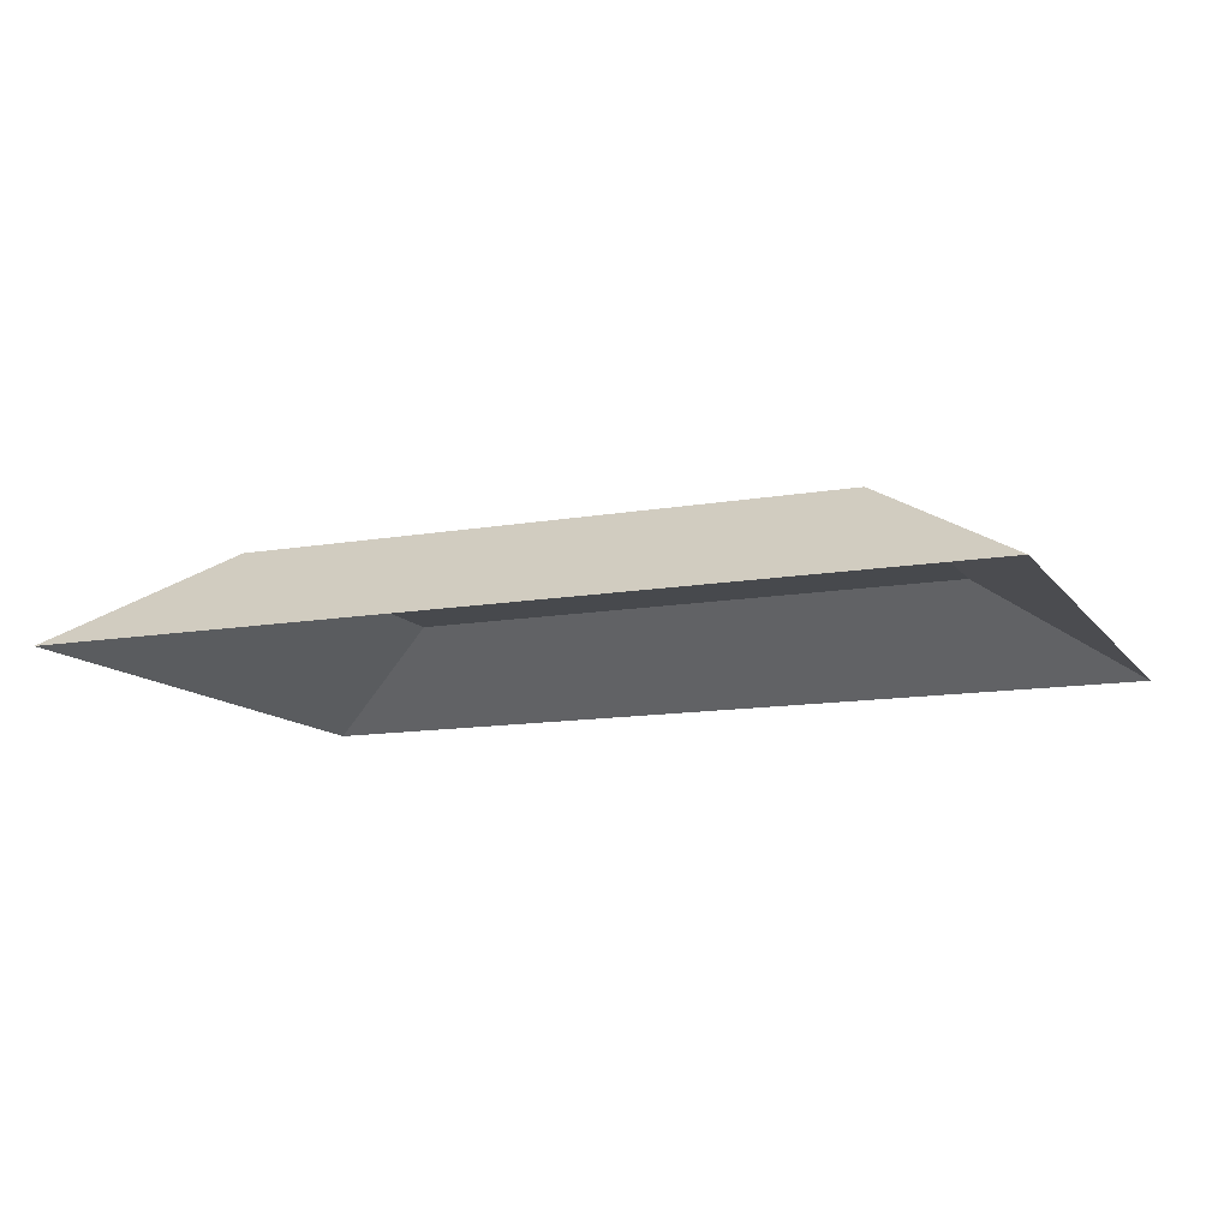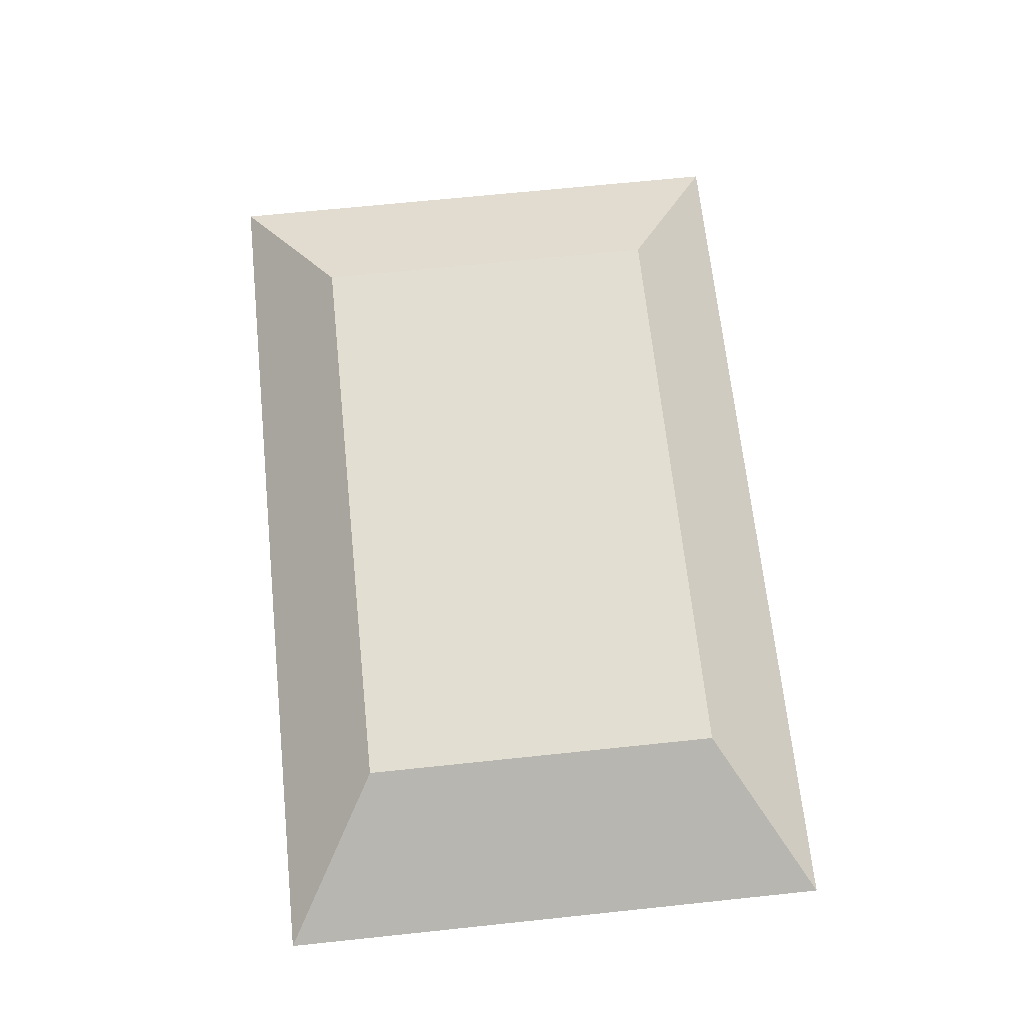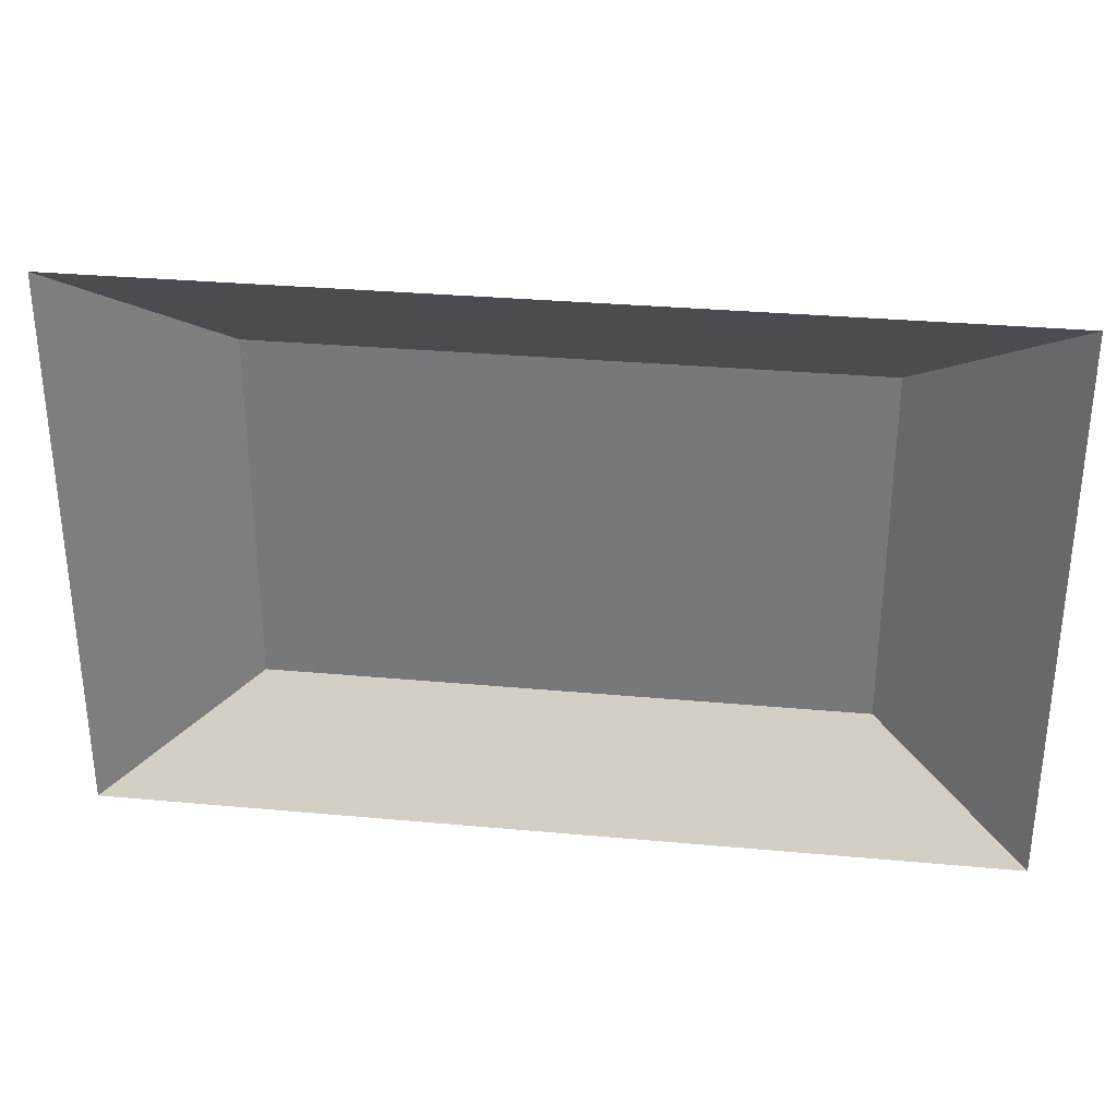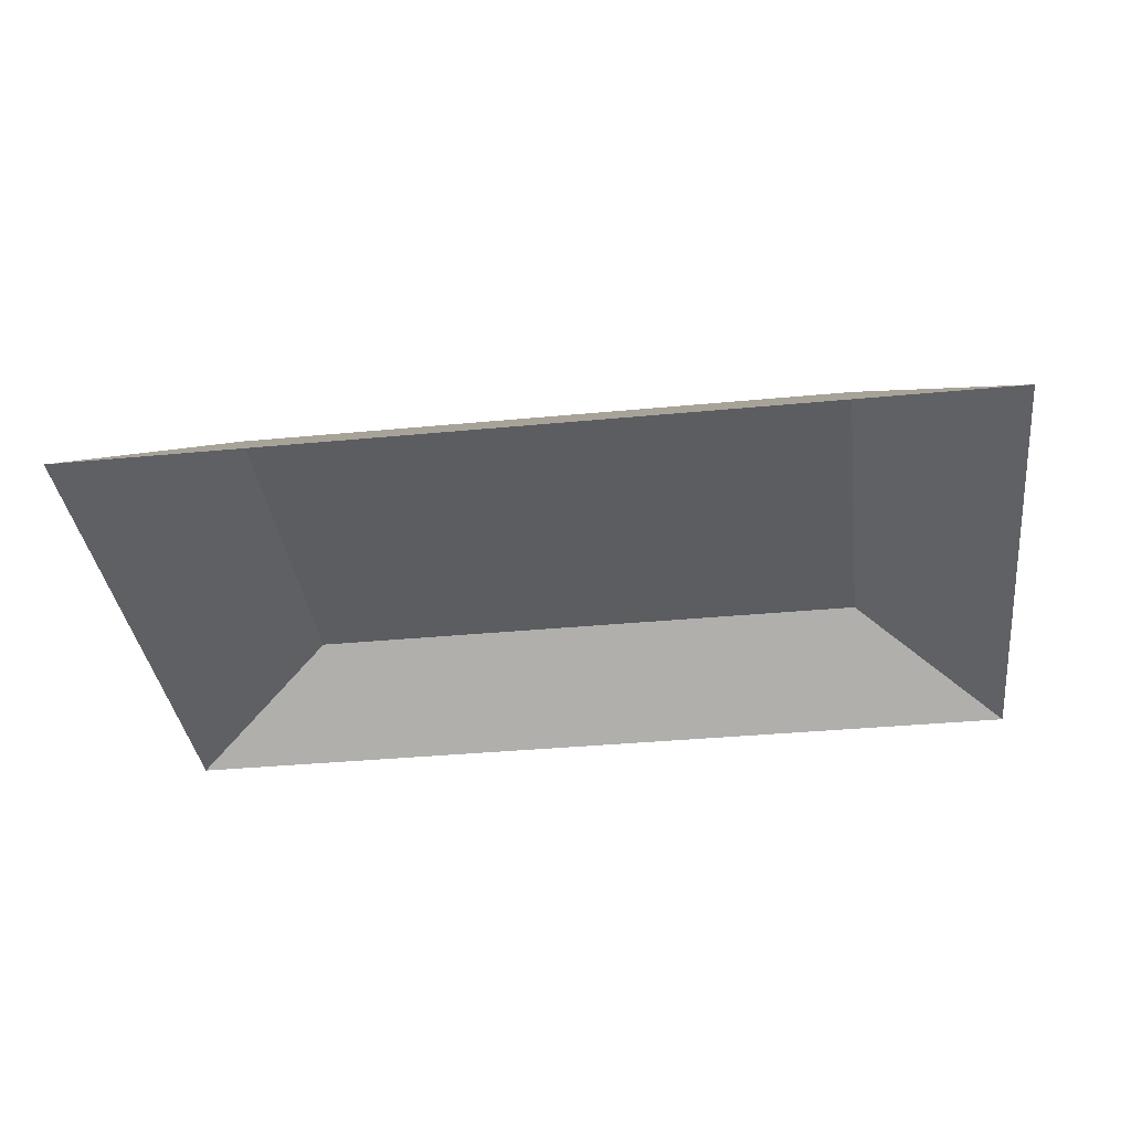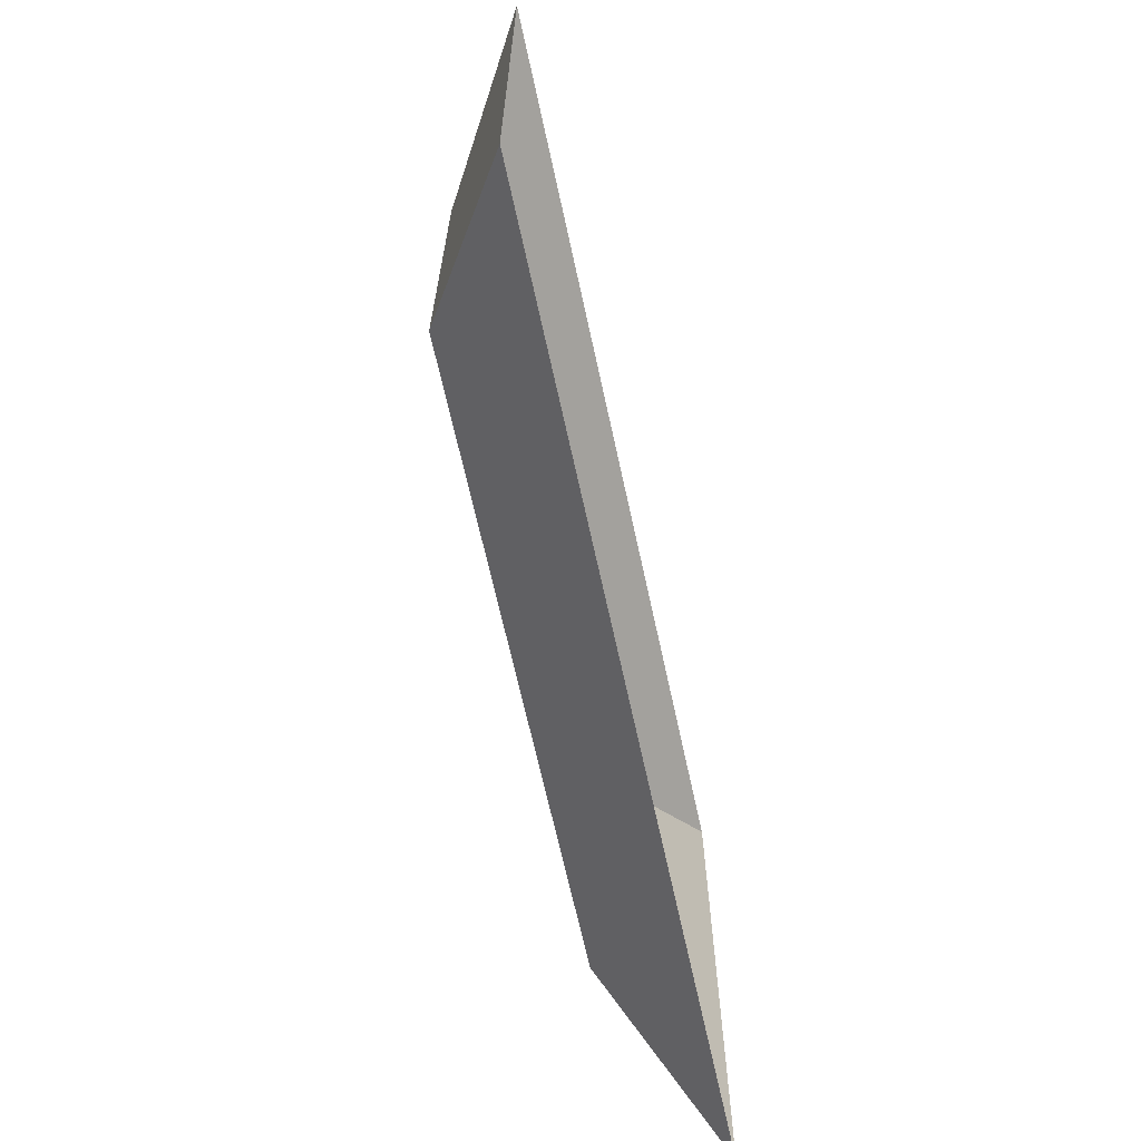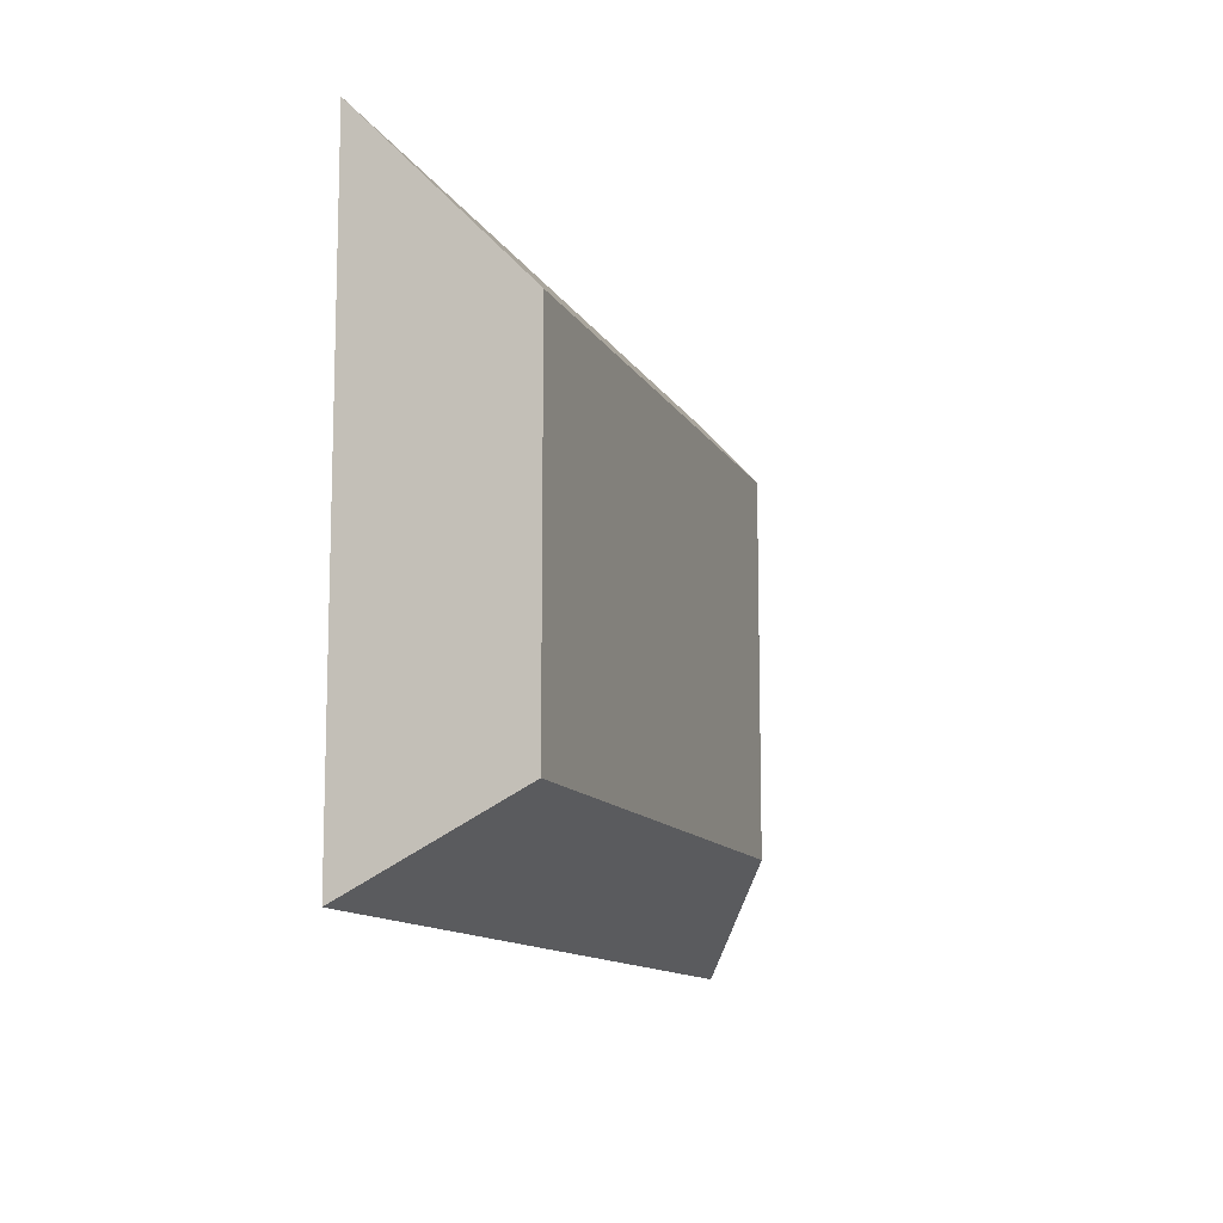
<metadata>
{"format":"obj","ext":"obj","renderer":"f3d","projection":"perspective","resolution":1024,"background":"white","views":[{"elev":-12.2,"azim":-157.4,"up":"+Z"},{"elev":67.4,"azim":84.0,"up":"+Z"},{"elev":31.5,"azim":-172.6,"up":"+Y"},{"elev":-36.2,"azim":-172.9,"up":"+Z"},{"elev":-66.5,"azim":102.3,"up":"+Y"},{"elev":-11.6,"azim":-71.5,"up":"+Y"}]}
</metadata>
<code>
v 0 0 0
v 8.945 0 0
v 8.945 5.565 0
v 0 5.565 0
v 1.519 0.9927 0.9377
v 7.426 0.9927 0.9377
v 7.426 4.572 0.9377
v 1.519 4.572 0.9377
f 1 2 6 5
f 2 3 7 6
f 3 4 8 7
f 4 1 5 8
f 5 6 7 8

</code>
